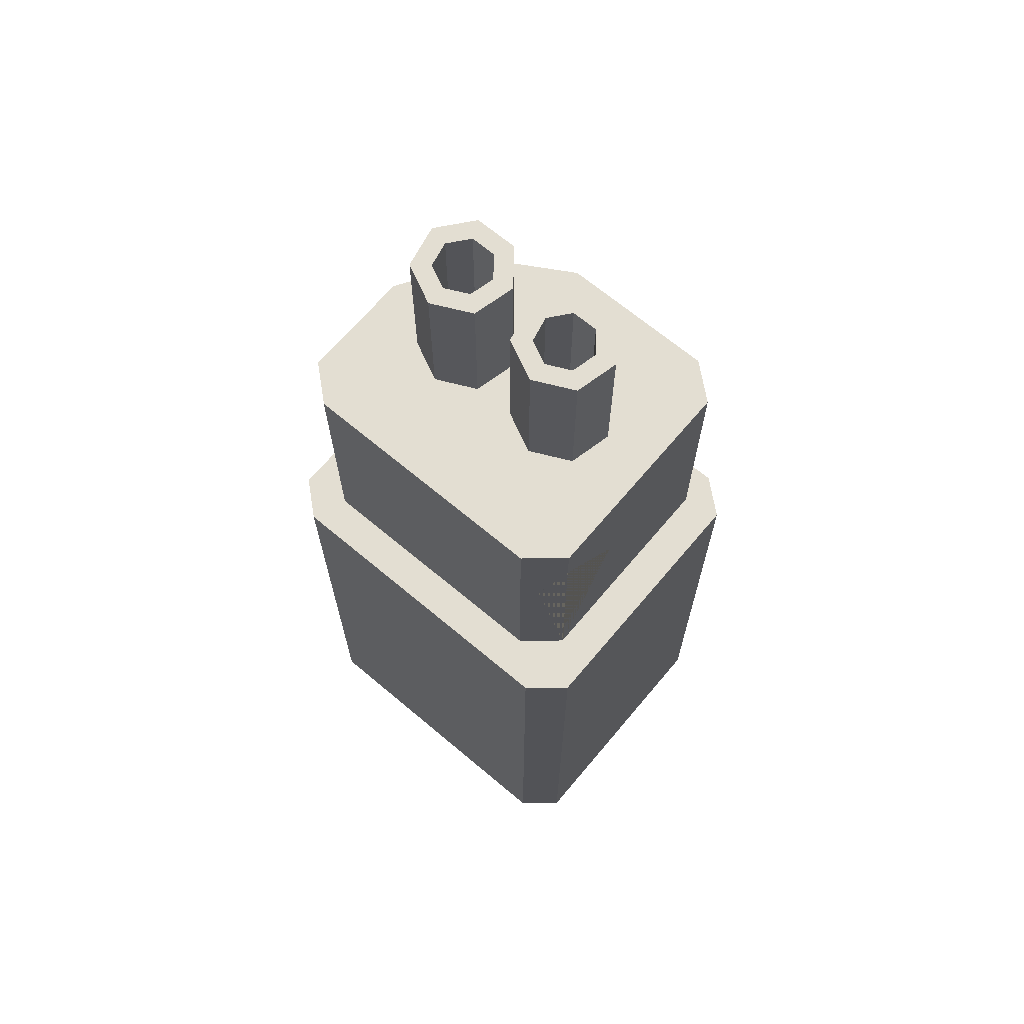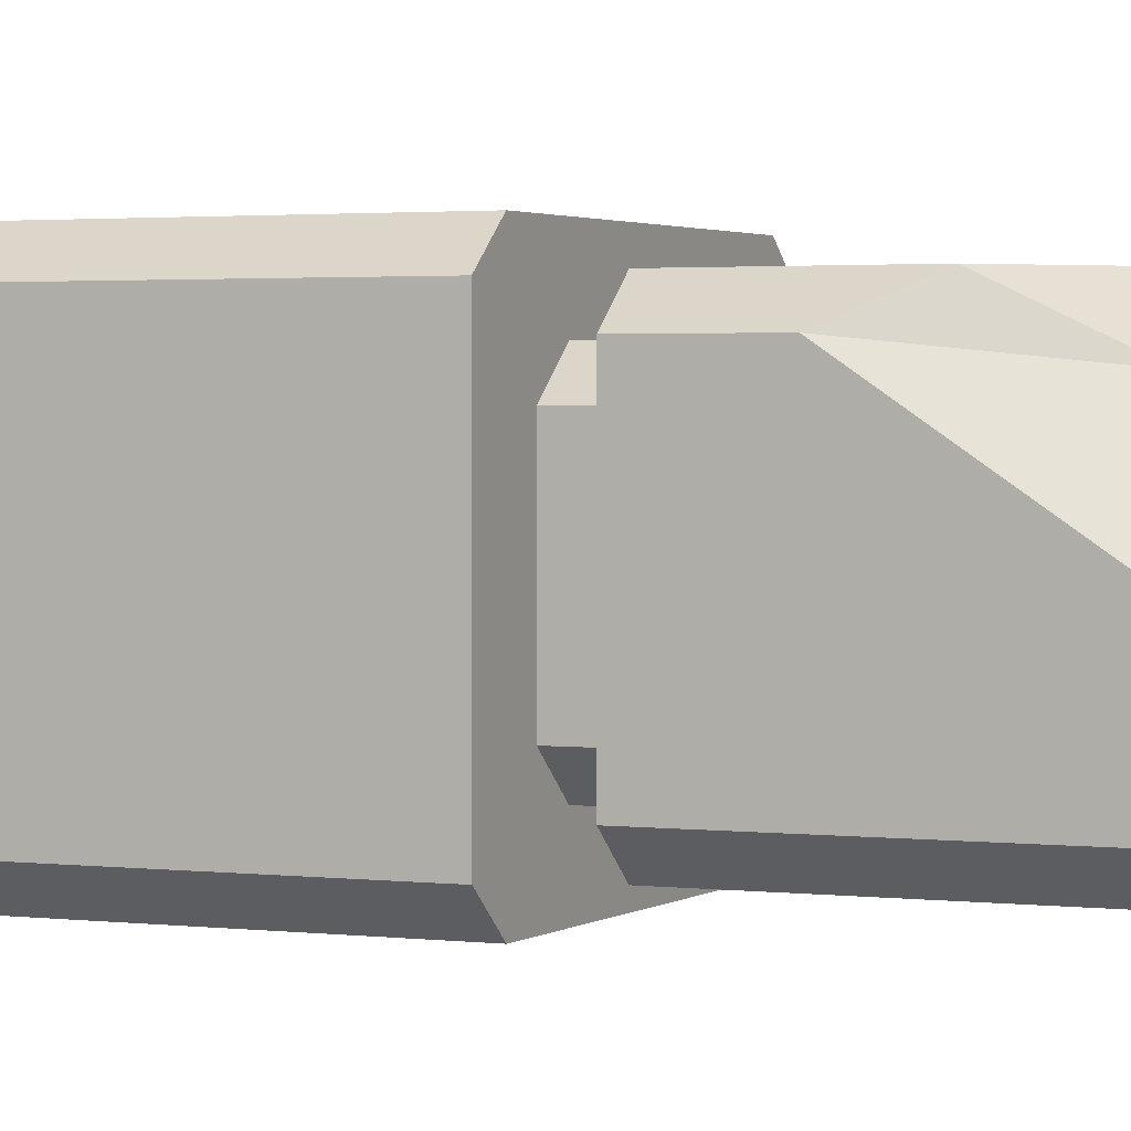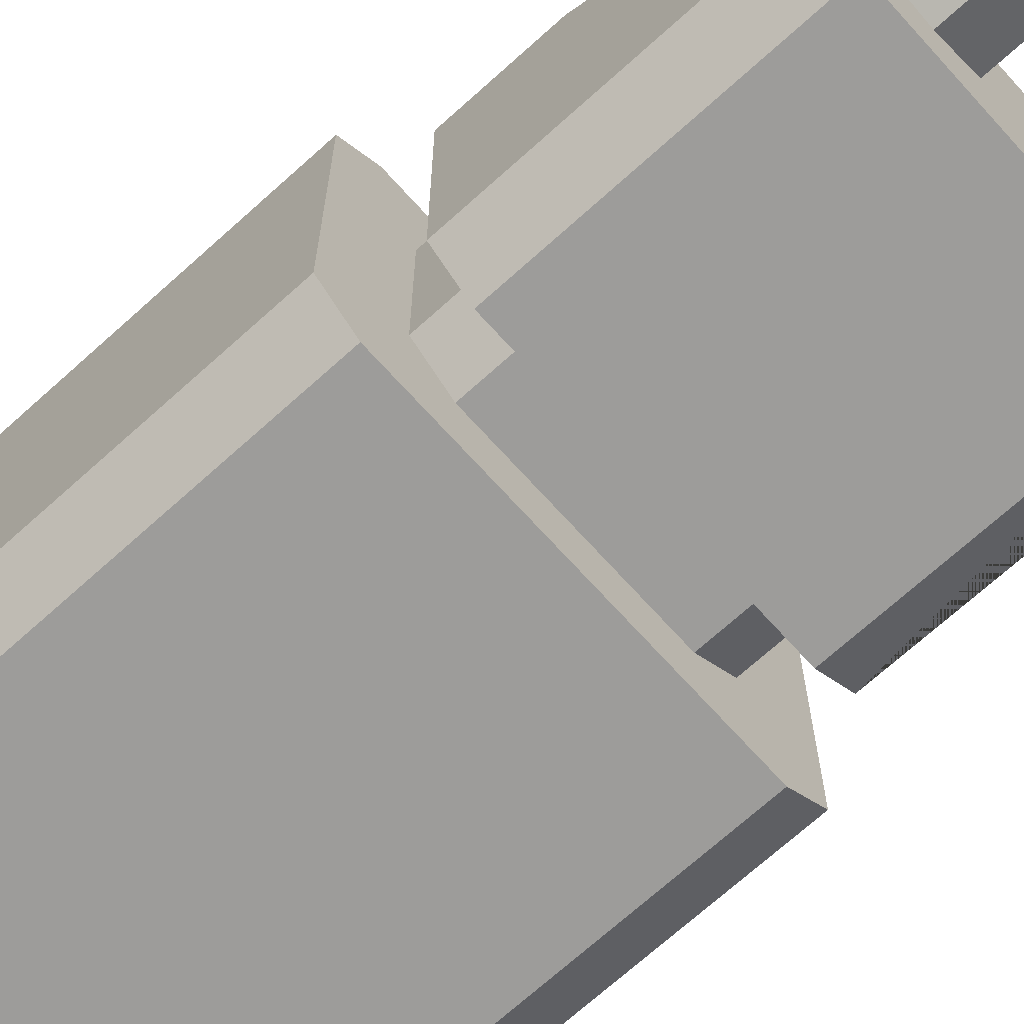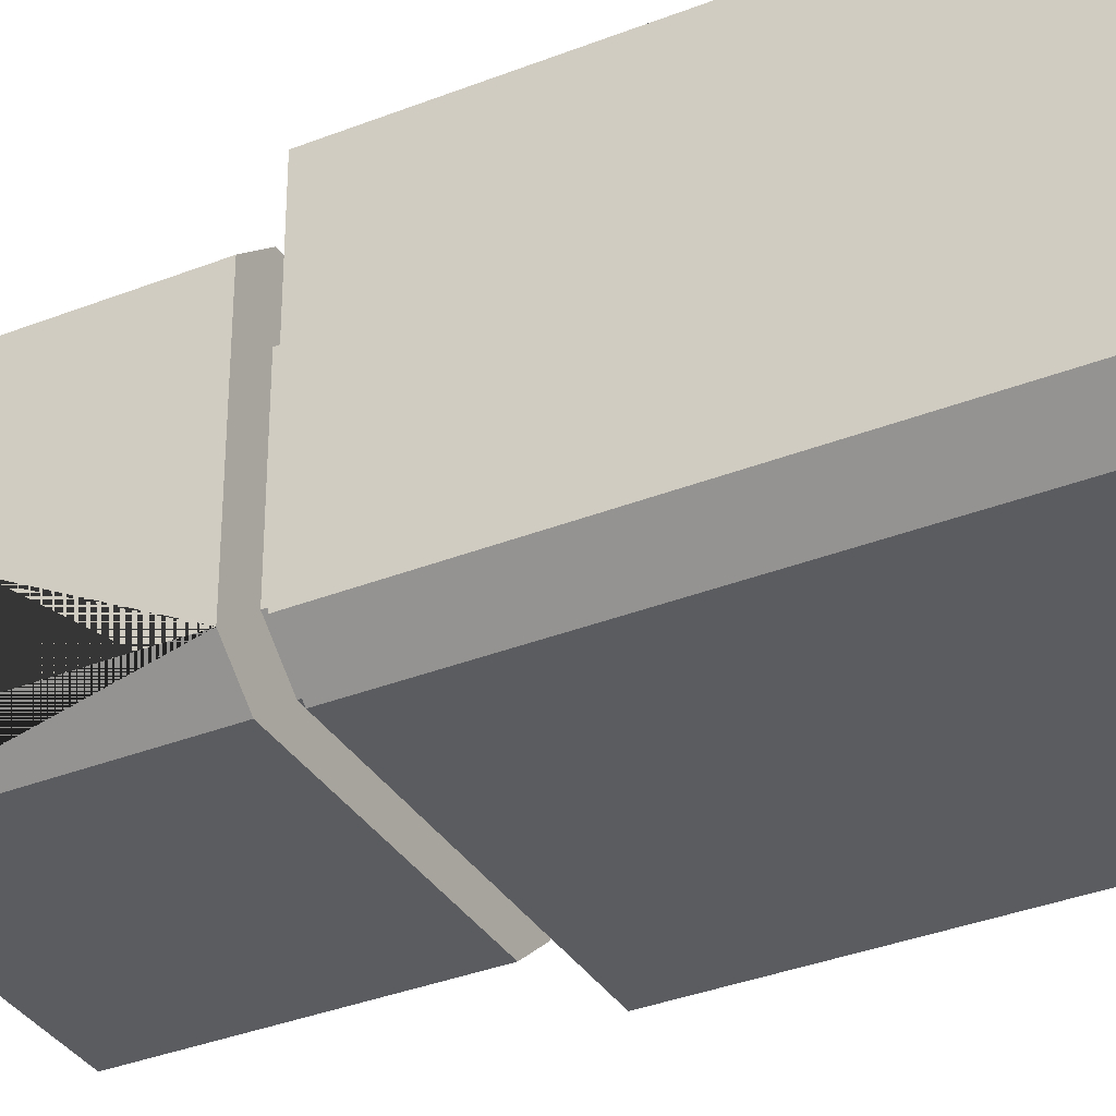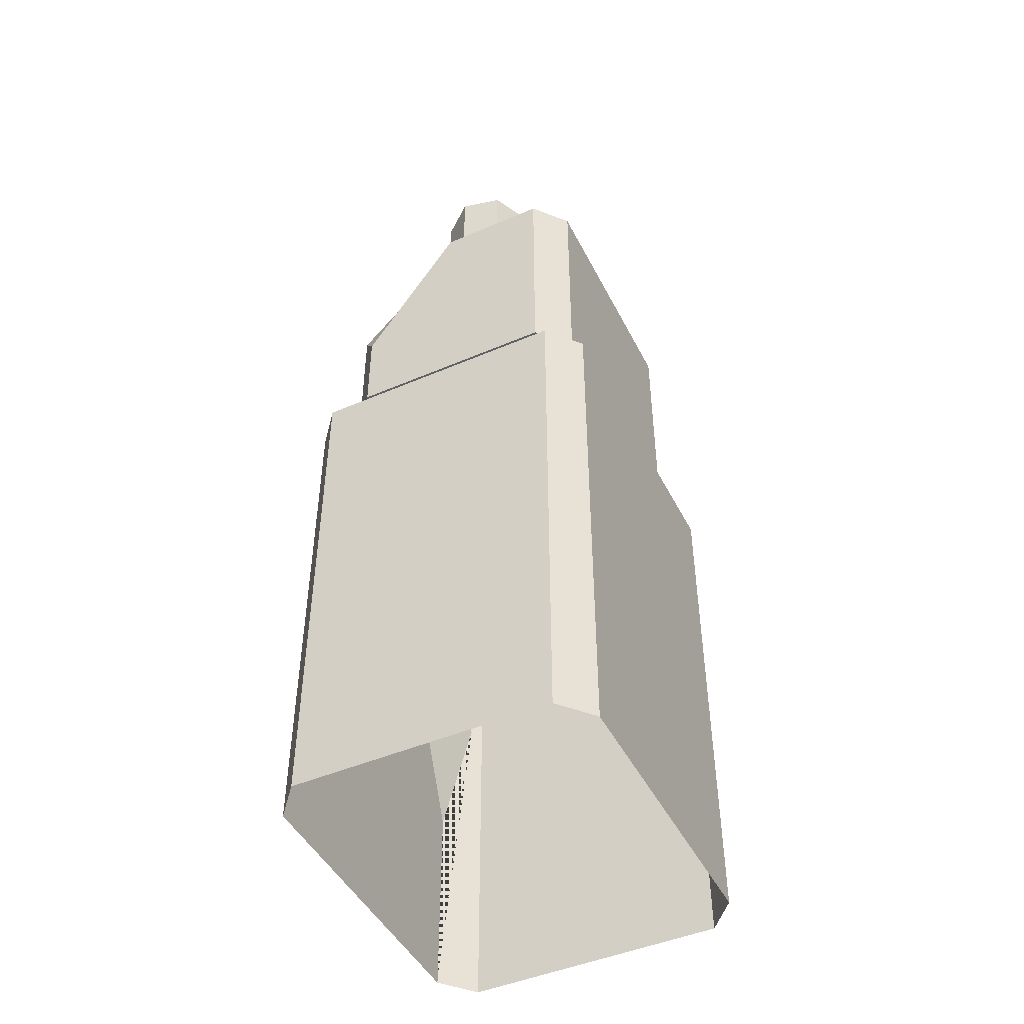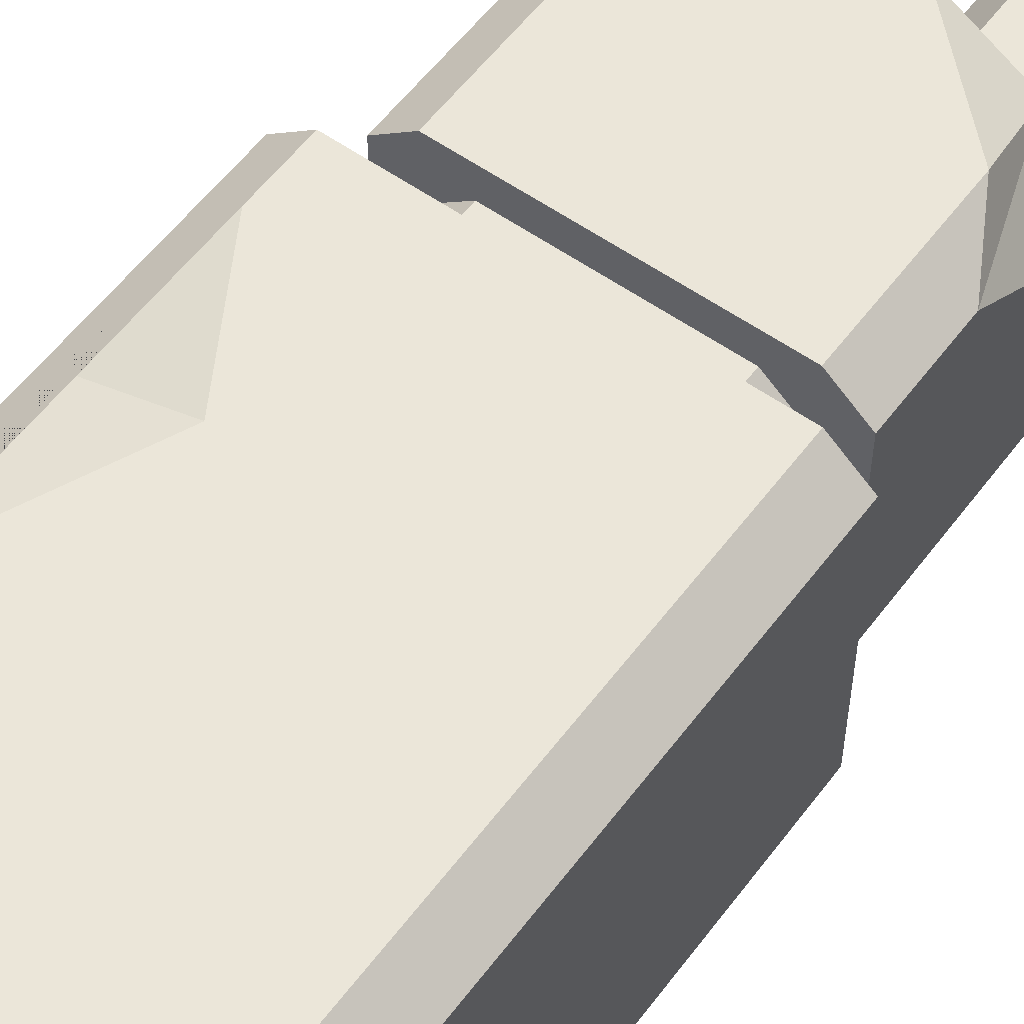
<metadata>
{"format":"obj","ext":"obj","renderer":"f3d","projection":"perspective","resolution":1024,"background":"white","views":[{"elev":67.6,"azim":-139.9,"up":"+Y"},{"elev":2.0,"azim":114.8,"up":"+Z"},{"elev":-70.2,"azim":132.1,"up":"+Z"},{"elev":-34.7,"azim":-62.1,"up":"+Z"},{"elev":-46.9,"azim":116.0,"up":"+Y"},{"elev":56.6,"azim":36.4,"up":"+Z"}]}
</metadata>
<code>
o Cube.109_Cube.045
v -0.6655 -0.6958 0.7217
v -0.8175 -0.6958 0.5924
v -0.3766 1.632 0.476
v -0.5287 1.632 0.3467
v -0.8175 -0.6958 -0.5652
v -0.6655 -0.6958 -0.6945
v -0.5287 1.632 -0.3195
v -0.3766 1.632 -0.4488
v 0.8475 -0.6958 0.5924
v 0.6954 -0.6958 0.7217
v 0.5586 1.632 0.3467
v 0.4066 1.632 0.476
v 0.6954 -0.6958 -0.6945
v 0.8475 -0.6958 -0.5652
v 0.4066 1.632 -0.4488
v 0.5586 1.632 -0.3195
v -0.6655 1.632 0.7217
v -0.8175 1.632 0.5924
v -0.8175 1.632 -0.5652
v -0.6655 1.632 -0.6945
v 0.6954 1.632 -0.6945
v 0.8475 1.632 -0.5652
v 0.8475 1.632 0.5924
v 0.6954 1.632 0.7217
v -0.3766 1.833 0.476
v -0.5287 1.833 0.3467
v -0.5287 1.833 -0.3195
v -0.3766 1.833 -0.4488
v 0.4066 1.833 -0.4488
v 0.5586 1.833 -0.3195
v 0.5586 1.833 0.3467
v 0.4066 1.833 0.476
v -0.6877 2.908 0.482
v -0.5356 2.908 0.6113
v -0.5356 2.908 -0.584
v -0.6877 2.908 -0.4547
v 0.7176 2.908 -0.4547
v 0.5656 2.908 -0.584
v 0.4826 2.908 0.4114
v -0.6877 1.833 0.482
v -0.5356 1.833 0.6113
v -0.6877 1.833 -0.4547
v -0.5356 1.833 -0.584
v 0.5656 1.833 -0.584
v 0.7176 1.833 -0.4547
v 0.5656 1.833 0.6113
v 0.7176 1.833 0.482
v 0.2795 3.582 -0.09923
v 0.2795 2.833 -0.1887
v -0.2473 2.833 -0.1887
v -0.2473 3.582 -0.09923
v -0.07535 2.833 -0.1059
v -0.1453 3.582 -0.0501
v -0.03287 2.833 0.08021
v -0.1201 3.582 0.0603
v -0.1519 2.833 0.2294
v -0.1907 3.582 0.1488
v -0.3427 2.833 0.2294
v -0.3039 3.582 0.1488
v -0.4618 2.833 0.08021
v -0.3745 3.582 0.0603
v -0.4193 2.833 -0.1059
v -0.3493 3.582 -0.0501
v 0.4514 2.833 -0.1059
v 0.3815 3.582 -0.0501
v 0.4939 2.833 0.08021
v 0.4067 3.582 0.0603
v 0.3749 2.833 0.2294
v 0.3361 3.582 0.1488
v 0.184 2.833 0.2294
v 0.2228 3.582 0.1488
v 0.06502 2.833 0.08021
v 0.1522 3.582 0.0603
v 0.1075 2.833 -0.1059
v 0.1774 3.582 -0.0501
v 0.4939 3.582 0.08021
v 0.4514 3.582 -0.1059
v -0.07535 3.582 -0.1059
v -0.2473 3.582 -0.1887
v 0.184 3.582 0.2294
v 0.3749 3.582 0.2294
v -0.03287 3.582 0.08021
v -0.1519 3.582 0.2294
v -0.3427 3.582 0.2294
v 0.2795 3.582 -0.1887
v -0.4618 3.582 0.08021
v -0.4193 3.582 -0.1059
v 0.06502 3.582 0.08021
v 0.1075 3.582 -0.1059
v 0.4067 2.562 0.0603
v 0.3815 2.562 -0.0501
v -0.1453 2.562 -0.0501
v -0.2473 2.562 -0.09923
v 0.2228 2.562 0.1488
v 0.3361 2.562 0.1488
v -0.1201 2.562 0.0603
v -0.1907 2.562 0.1488
v -0.3039 2.562 0.1488
v 0.2795 2.562 -0.09923
v -0.3745 2.562 0.0603
v -0.3493 2.562 -0.0501
v 0.1522 2.562 0.0603
v 0.1774 2.562 -0.0501
v 0.5656 2.505 0.6113
v 0.1411 2.908 0.6113
v 0.7176 2.247 0.482
v 0.7176 2.908 0.03986
v -0.6655 0.2078 0.7217
v -0.6655 1.365 0.7217
v -0.7733 0.825 0.63
v -0.3712 0.8654 0.7217
v -0.6877 2.023 -0.4547
v -0.6877 2.739 -0.4547
v -0.6877 2.413 -0.1463
v -0.5949 2.485 -0.5337
f 10 24 17 109 111 108 1
f 15 8 28 29
f 11 16 30 31
f 7 4 26 27
f 2 18 19 5
f 12 3 17 24
f 3 12 32 25
f 14 22 23 9
f 27 26 40 42
f 6 20 21 13
f 8 15 21 20
f 16 11 23 22
f 4 7 19 18
f 37 39 107
f 37 38 35 36 33 34 39
f 42 40 33 36 113 114 112
f 31 30 45 47
f 39 34 105
f 44 43 35 38
f 25 32 46 41
f 47 45 37 107 106
f 29 28 43 44
f 1 108 110 109 17 18 2
f 20 6 5 19
f 22 14 13 21
f 24 10 9 23
f 17 3 4 18
f 8 20 19 7
f 16 22 21 15
f 12 24 23 11
f 11 31 32 12
f 26 4 3 25
f 7 27 28 8
f 30 16 15 29
f 104 46 47 106
f 45 30 29 44
f 27 42 43 28
f 42 112 115 113 36 35 43
f 37 45 44 38
f 41 46 104 105 34
f 41 34 33 40
f 46 32 31 47
f 25 41 40 26
f 53 51 93 92
f 50 79 78 52
f 70 80 88 72
f 52 78 82 54
f 68 81 80 70
f 54 82 83 56
f 49 64 66 68 70 72 74
f 66 76 81 68
f 56 83 84 58
f 74 89 85 49
f 64 77 76 66
f 58 84 86 60
f 61 59 98 100
f 49 85 77 64
f 60 86 87 62
f 72 88 89 74
f 62 87 79 50
f 50 52 54 56 58 60 62
f 65 67 76 77
f 51 53 78 79
f 69 71 80 81
f 53 55 82 78
f 55 57 83 82
f 57 59 84 83
f 67 69 81 76
f 48 65 77 85
f 59 61 86 84
f 61 63 87 86
f 63 51 79 87
f 71 73 88 80
f 73 75 89 88
f 75 48 85 89
f 63 61 100 101
f 71 69 95 94
f 51 63 101 93
f 55 53 92 96
f 73 71 94 102
f 57 55 96 97
f 75 73 102 103
f 59 57 97 98
f 48 75 103 99
f 69 67 90 95
f 65 48 99 91
f 67 65 91 90
f 104 39 105
f 39 106 107
f 104 106 39
f 110 111 109
f 111 110 108
f 114 115 112
f 115 114 113

</code>
